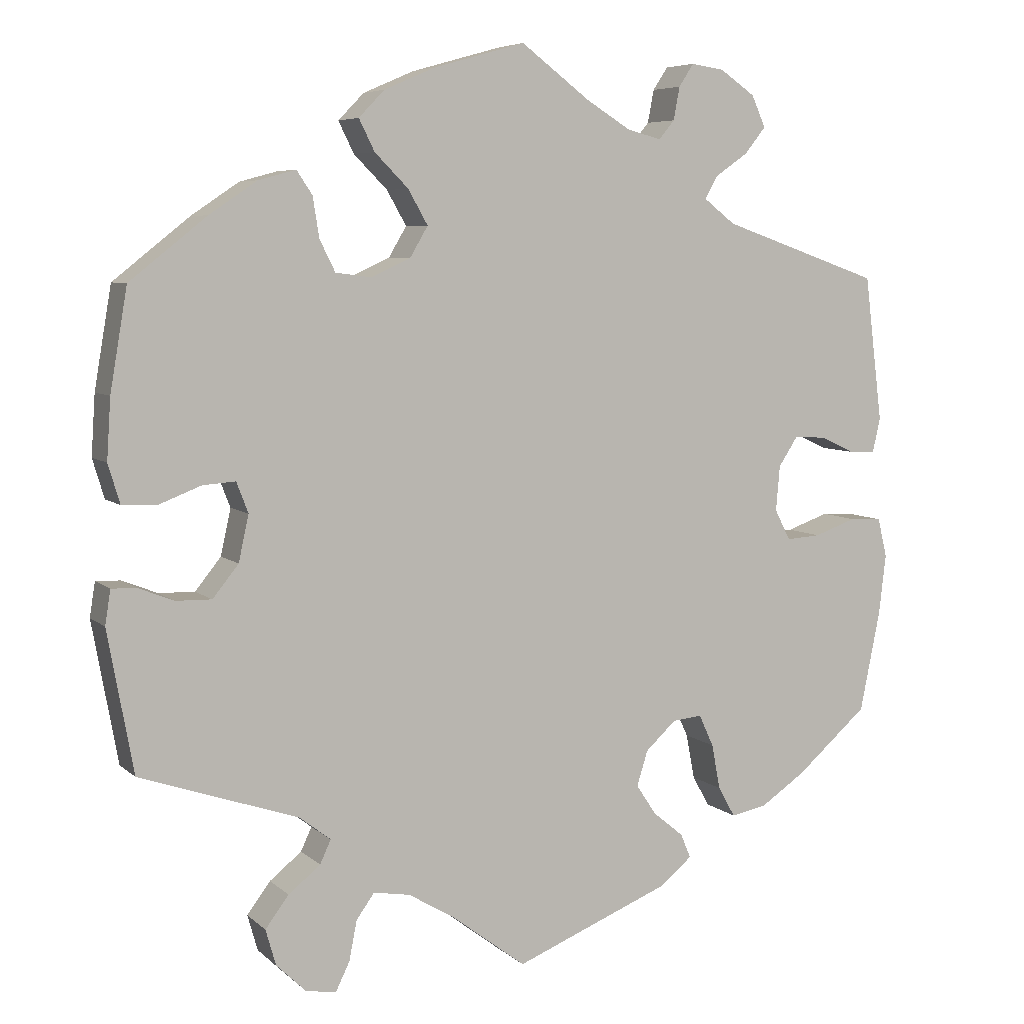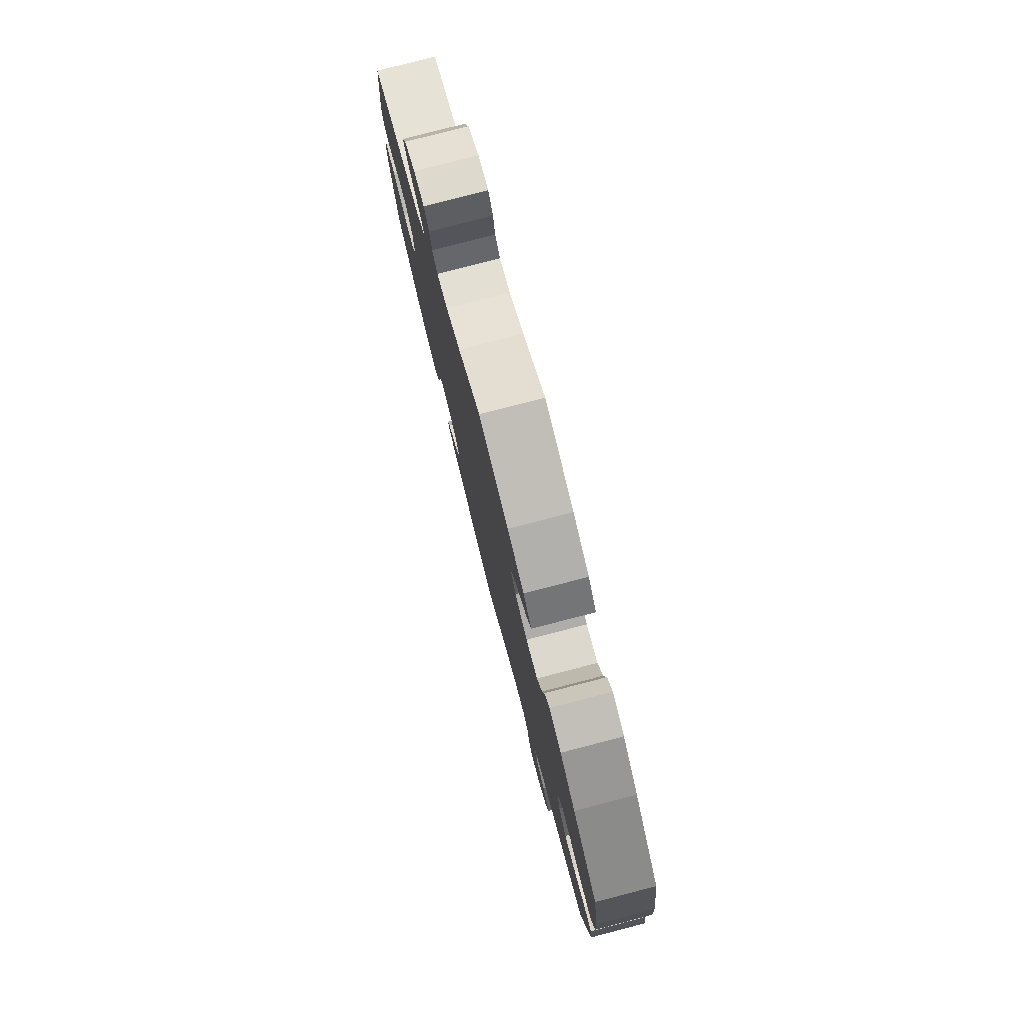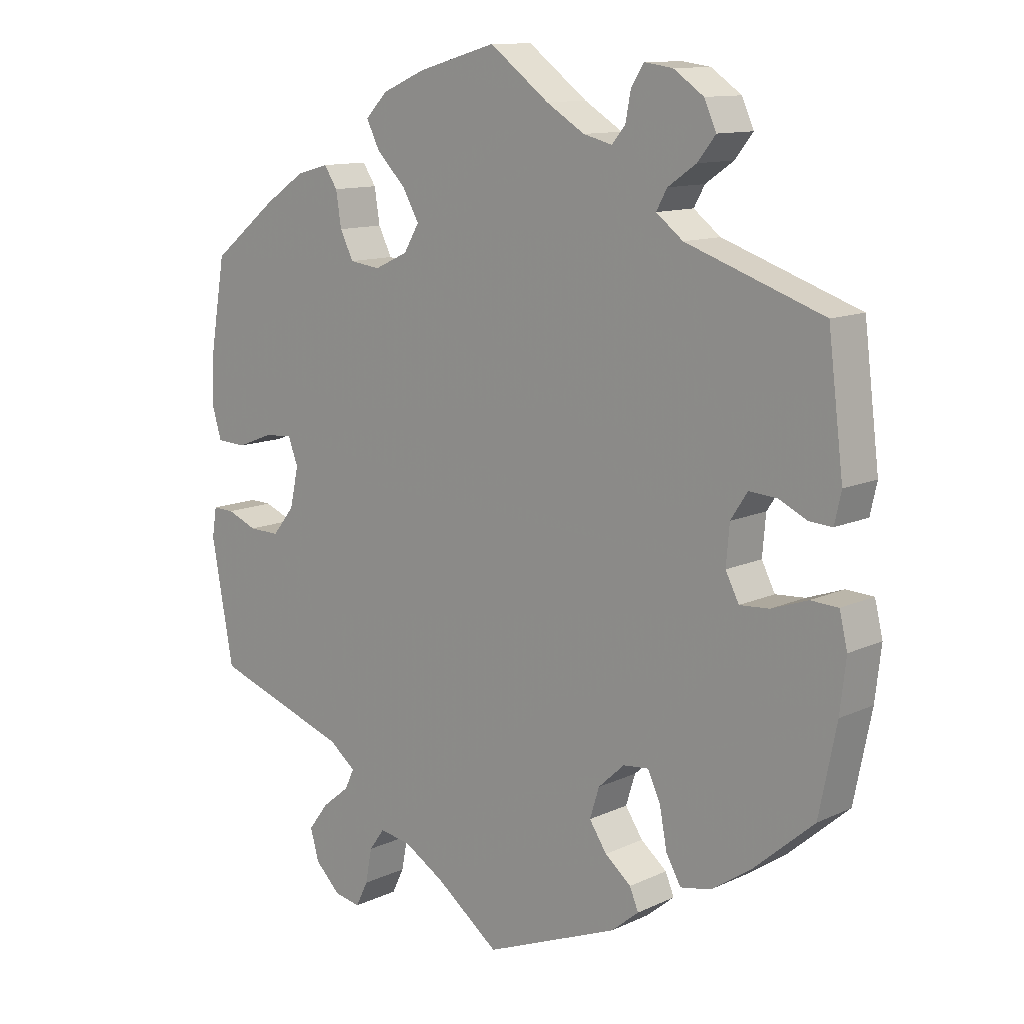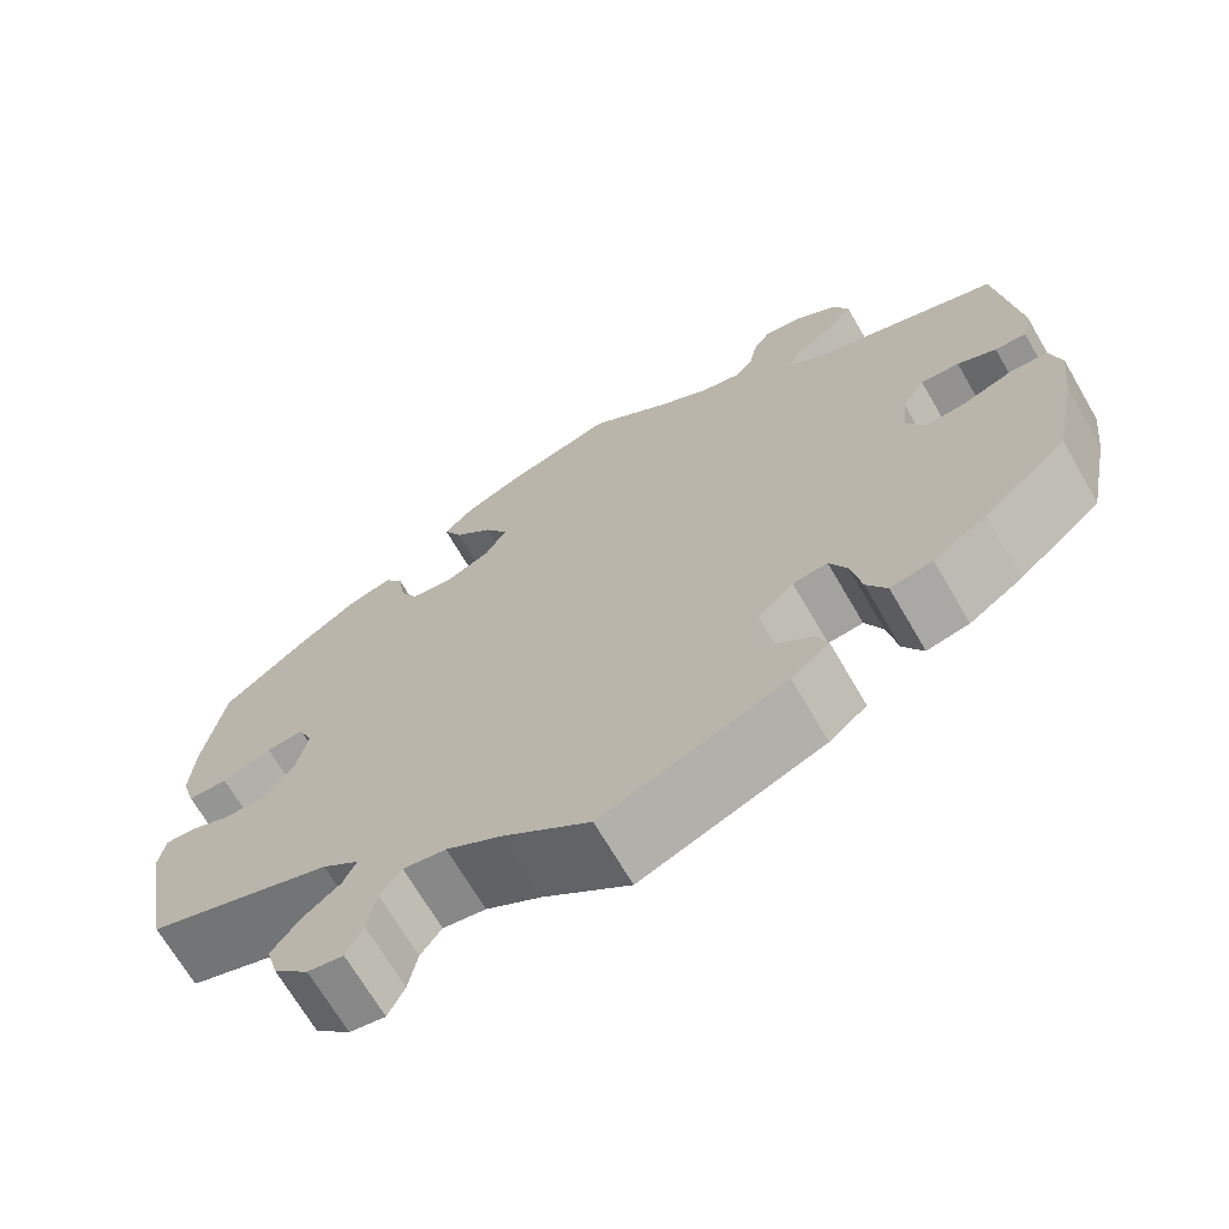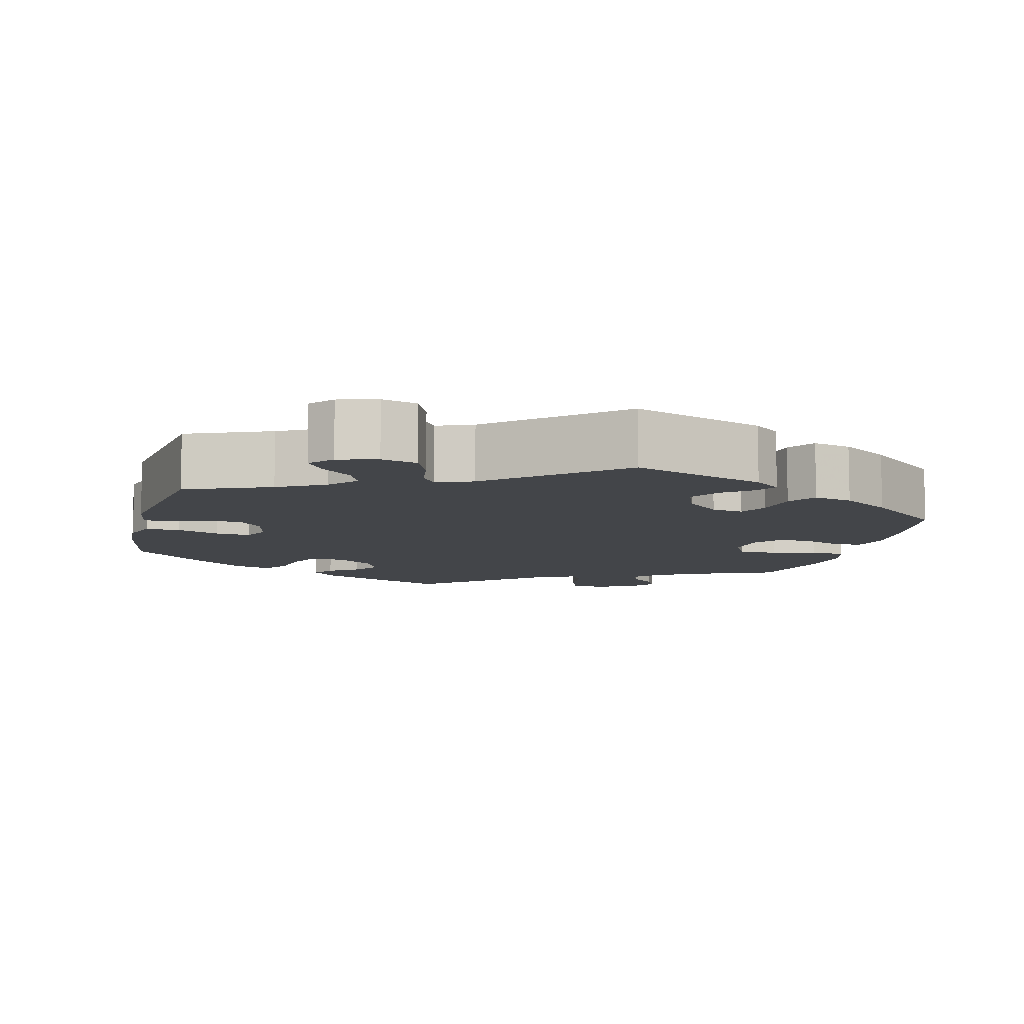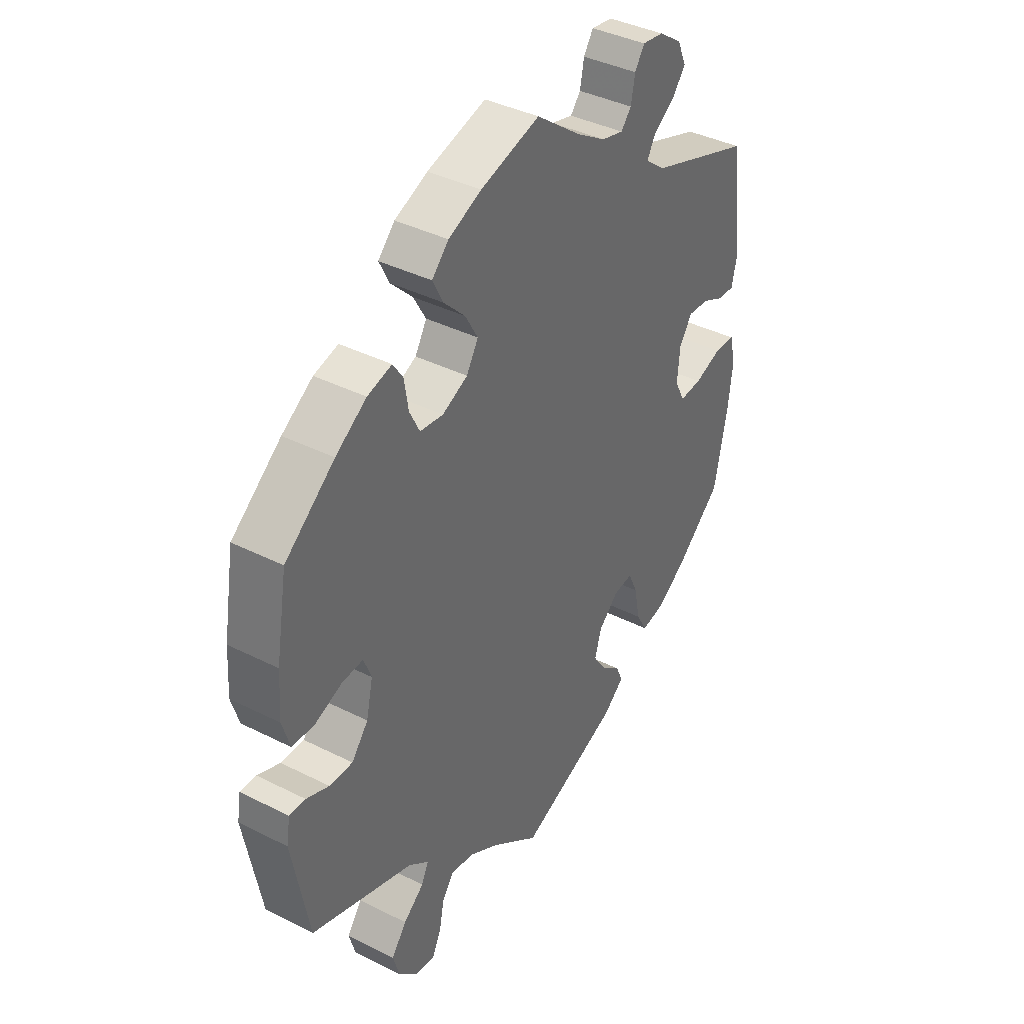
<metadata>
{"format":"obj","ext":"obj","renderer":"f3d","projection":"perspective","resolution":1024,"background":"white","views":[{"elev":6.3,"azim":-24.4,"up":"+Z"},{"elev":79.1,"azim":-104.5,"up":"+Z"},{"elev":11.8,"azim":42.2,"up":"+Z"},{"elev":-69.0,"azim":30.2,"up":"+Z"},{"elev":-8.9,"azim":-134.5,"up":"+Y"},{"elev":39.3,"azim":-57.8,"up":"+Z"}]}
</metadata>
<code>
v -0.095 0.07 -0.506
v -0.155 0.07 -0.47
v -0.202 0.07 -0.462
v -0.225 0.07 -0.494
v -0.235 0.07 -0.545
v -0.253 0.07 -0.582
v -0.292 0.07 -0.575
v -0.33 0.07 -0.538
v -0.343 0.07 -0.492
v -0.313 0.07 -0.452
v -0.272 0.07 -0.419
v -0.258 0.07 -0.389
v -0.298 0.07 -0.358
v -0.501 0.07 -0.289
v -0.534 0.07 -0.108
v -0.527 0.07 -0.064
v -0.495 0.07 -0.065
v -0.45 0.07 -0.083
v -0.404 0.07 -0.084
v -0.371 0.07 -0.043
v -0.358 0.07 0.016
v -0.373 0.07 0.055
v -0.415 0.07 0.052
v -0.469 0.07 0.031
v -0.513 0.07 0.033
v -0.528 0.07 0.083
v -0.523 0.07 0.16
v -0.501 0.07 0.289
v -0.403 0.07 0.367
v -0.342 0.07 0.408
v -0.294 0.07 0.421
v -0.274 0.07 0.391
v -0.266 0.07 0.34
v -0.246 0.07 0.3
v -0.2 0.07 0.294
v -0.15 0.07 0.317
v -0.127 0.07 0.356
v -0.152 0.07 0.4
v -0.195 0.07 0.443
v -0.215 0.07 0.483
v -0.182 0.07 0.517
v -0.117 0.07 0.545
v 0 0.07 0.578
v 0.089 0.07 0.511
v 0.146 0.07 0.476
v 0.189 0.07 0.465
v 0.209 0.07 0.489
v 0.217 0.07 0.531
v 0.236 0.07 0.56
v 0.278 0.07 0.554
v 0.323 0.07 0.523
v 0.341 0.07 0.483
v 0.314 0.07 0.449
v 0.272 0.07 0.42
v 0.256 0.07 0.391
v 0.296 0.07 0.36
v 0.5 0.07 0.289
v 0.523 0.07 0.103
v 0.513 0.07 0.058
v 0.479 0.07 0.06
v 0.437 0.07 0.08
v 0.395 0.07 0.083
v 0.37 0.07 0.045
v 0.365 0.07 -0.013
v 0.385 0.07 -0.052
v 0.429 0.07 -0.049
v 0.483 0.07 -0.03
v 0.524 0.07 -0.032
v 0.536 0.07 -0.082
v 0.527 0.07 -0.159
v 0.501 0.07 -0.288
v 0.41 0.07 -0.367
v 0.352 0.07 -0.406
v 0.306 0.07 -0.415
v 0.284 0.07 -0.376
v 0.273 0.07 -0.318
v 0.254 0.07 -0.277
v 0.216 0.07 -0.281
v 0.177 0.07 -0.317
v 0.163 0.07 -0.362
v 0.189 0.07 -0.401
v 0.228 0.07 -0.433
v 0.241 0.07 -0.464
v 0.2 0.07 -0.498
v 0 0.07 -0.578
v -0.095 0 -0.506
v -0.155 0 -0.47
v -0.202 0 -0.462
v -0.225 0 -0.494
v -0.235 0 -0.545
v -0.253 0 -0.582
v -0.292 0 -0.575
v -0.33 0 -0.538
v -0.343 0 -0.492
v -0.313 0 -0.452
v -0.272 0 -0.419
v -0.258 0 -0.389
v -0.298 0 -0.358
v -0.501 0 -0.289
v -0.534 0 -0.108
v -0.527 0 -0.064
v -0.495 0 -0.065
v -0.45 0 -0.083
v -0.404 0 -0.084
v -0.371 0 -0.043
v -0.358 0 0.016
v -0.373 0 0.055
v -0.415 0 0.052
v -0.469 0 0.031
v -0.513 0 0.033
v -0.528 0 0.083
v -0.523 0 0.16
v -0.501 0 0.289
v -0.403 0 0.367
v -0.342 0 0.408
v -0.294 0 0.421
v -0.274 0 0.391
v -0.266 0 0.34
v -0.246 0 0.3
v -0.2 0 0.294
v -0.15 0 0.317
v -0.127 0 0.356
v -0.152 0 0.4
v -0.195 0 0.443
v -0.215 0 0.483
v -0.182 0 0.517
v -0.117 0 0.545
v 0 0 0.578
v 0.089 0 0.511
v 0.146 0 0.476
v 0.189 0 0.465
v 0.209 0 0.489
v 0.217 0 0.531
v 0.236 0 0.56
v 0.278 0 0.554
v 0.323 0 0.523
v 0.341 0 0.483
v 0.314 0 0.449
v 0.272 0 0.42
v 0.256 0 0.391
v 0.296 0 0.36
v 0.5 0 0.289
v 0.523 0 0.103
v 0.513 0 0.058
v 0.479 0 0.06
v 0.437 0 0.08
v 0.395 0 0.083
v 0.37 0 0.045
v 0.365 0 -0.013
v 0.385 0 -0.052
v 0.429 0 -0.049
v 0.483 0 -0.03
v 0.524 0 -0.032
v 0.536 0 -0.082
v 0.527 0 -0.159
v 0.501 0 -0.288
v 0.41 0 -0.367
v 0.352 0 -0.406
v 0.306 0 -0.415
v 0.284 0 -0.376
v 0.273 0 -0.318
v 0.254 0 -0.277
v 0.216 0 -0.281
v 0.177 0 -0.317
v 0.163 0 -0.362
v 0.189 0 -0.401
v 0.228 0 -0.433
v 0.241 0 -0.464
v 0.2 0 -0.498
v 0 0 -0.578
f 84 85 1
f 81 82 83 84
f 80 81 84 1
f 79 80 1 2
f 78 79 2 3
f 73 74 75 76
f 73 76 77
f 72 73 77
f 71 72 77
f 70 71 77
f 69 70 77 78
f 66 67 68 69
f 65 66 69 78
f 58 59 60 61
f 56 57 58 61
f 55 56 61 62
f 51 52 53 54
f 51 54 55
f 50 51 55
f 47 48 49 50
f 46 47 50 55
f 45 46 55 62
f 41 42 43 44
f 38 39 40 41
f 37 38 41 44
f 36 37 44 45
f 30 31 32 33
f 30 33 34
f 29 30 34
f 28 29 34
f 27 28 34 35
f 23 24 25 26
f 22 23 26 27
f 15 16 17 18
f 13 14 15 18
f 12 13 18 19
f 8 9 10 11
f 6 7 8 11
f 4 5 6 11
f 3 4 11 12
f 64 65 78 3
f 36 45 62 63
f 35 36 63 64
f 22 27 35 64
f 21 22 64
f 20 21 64 3
f 3 12 19 20
f 86 170 169
f 169 168 167 166
f 86 169 166 165
f 87 86 165 164
f 88 87 164 163
f 161 160 159 158
f 162 161 158
f 162 158 157
f 162 157 156
f 162 156 155
f 163 162 155 154
f 154 153 152 151
f 163 154 151 150
f 146 145 144 143
f 146 143 142 141
f 147 146 141 140
f 139 138 137 136
f 140 139 136
f 140 136 135
f 135 134 133 132
f 140 135 132 131
f 147 140 131 130
f 129 128 127 126
f 126 125 124 123
f 129 126 123 122
f 130 129 122 121
f 118 117 116 115
f 119 118 115
f 119 115 114
f 119 114 113
f 120 119 113 112
f 111 110 109 108
f 112 111 108 107
f 103 102 101 100
f 103 100 99 98
f 104 103 98 97
f 96 95 94 93
f 96 93 92 91
f 96 91 90 89
f 97 96 89 88
f 88 163 150 149
f 148 147 130 121
f 149 148 121 120
f 149 120 112 107
f 149 107 106
f 88 149 106 105
f 105 104 97 88
f 1 86 87 2
f 2 87 88 3
f 3 88 89 4
f 4 89 90 5
f 5 90 91 6
f 6 91 92 7
f 7 92 93 8
f 8 93 94 9
f 9 94 95 10
f 10 95 96 11
f 11 96 97 12
f 12 97 98 13
f 13 98 99 14
f 14 99 100 15
f 15 100 101 16
f 16 101 102 17
f 17 102 103 18
f 18 103 104 19
f 19 104 105 20
f 20 105 106 21
f 21 106 107 22
f 22 107 108 23
f 23 108 109 24
f 24 109 110 25
f 25 110 111 26
f 26 111 112 27
f 27 112 113 28
f 28 113 114 29
f 29 114 115 30
f 30 115 116 31
f 31 116 117 32
f 32 117 118 33
f 33 118 119 34
f 34 119 120 35
f 35 120 121 36
f 36 121 122 37
f 37 122 123 38
f 38 123 124 39
f 39 124 125 40
f 40 125 126 41
f 41 126 127 42
f 42 127 128 43
f 43 128 129 44
f 44 129 130 45
f 45 130 131 46
f 46 131 132 47
f 47 132 133 48
f 48 133 134 49
f 49 134 135 50
f 50 135 136 51
f 51 136 137 52
f 52 137 138 53
f 53 138 139 54
f 54 139 140 55
f 55 140 141 56
f 56 141 142 57
f 57 142 143 58
f 58 143 144 59
f 59 144 145 60
f 60 145 146 61
f 61 146 147 62
f 62 147 148 63
f 63 148 149 64
f 64 149 150 65
f 65 150 151 66
f 66 151 152 67
f 67 152 153 68
f 68 153 154 69
f 69 154 155 70
f 70 155 156 71
f 71 156 157 72
f 72 157 158 73
f 73 158 159 74
f 74 159 160 75
f 75 160 161 76
f 76 161 162 77
f 77 162 163 78
f 78 163 164 79
f 79 164 165 80
f 80 165 166 81
f 81 166 167 82
f 82 167 168 83
f 83 168 169 84
f 84 169 170 85
f 85 170 86 1

</code>
